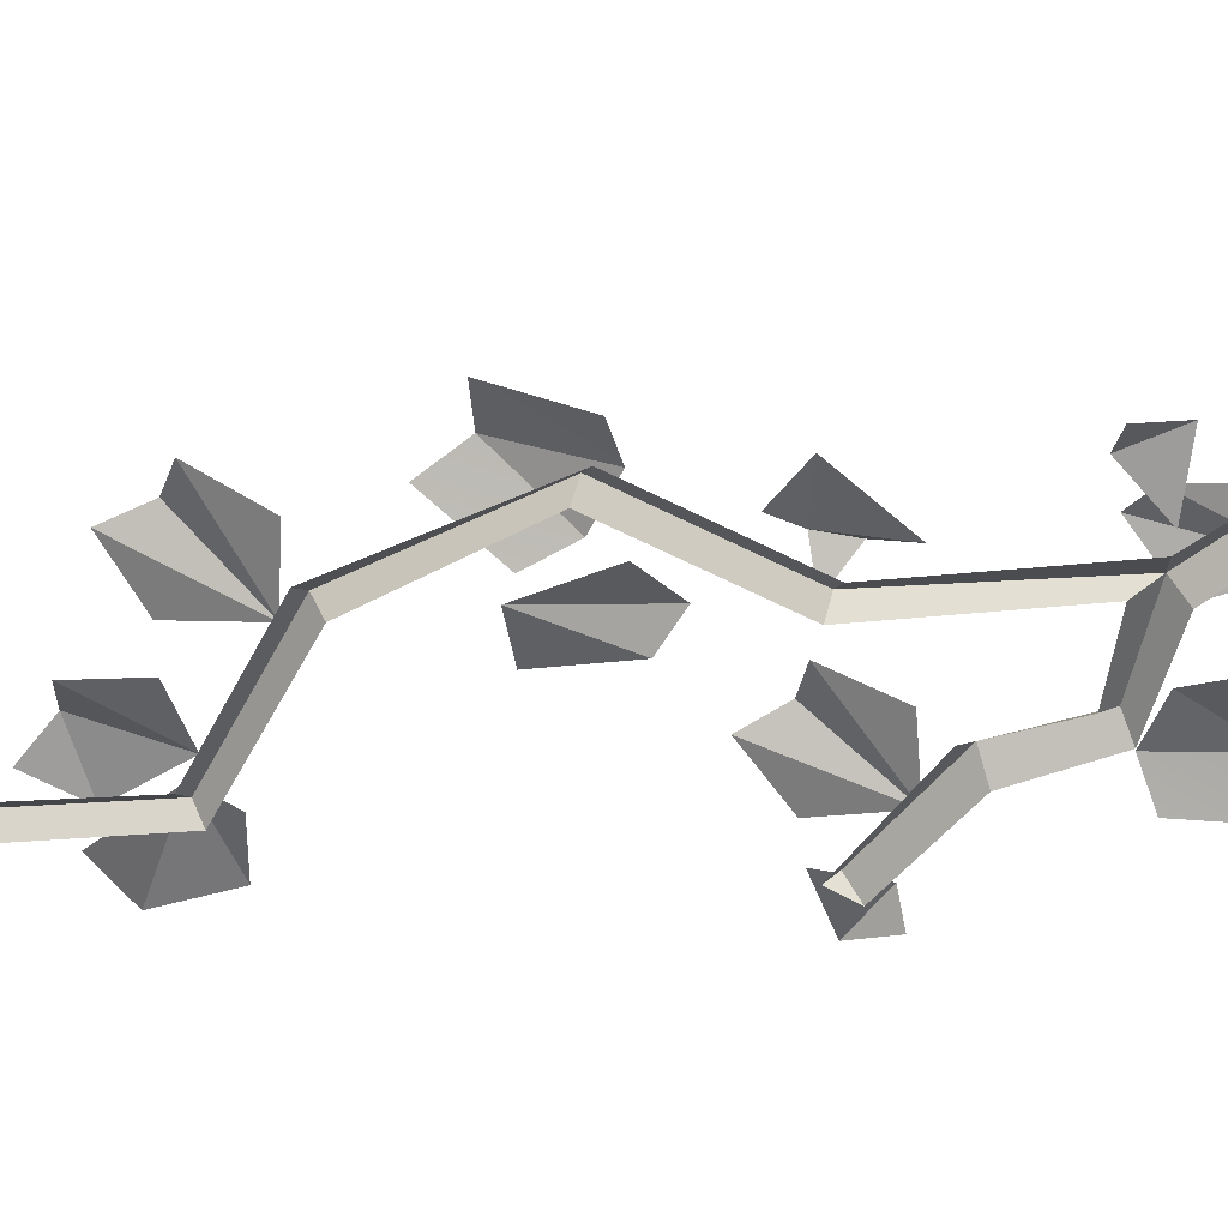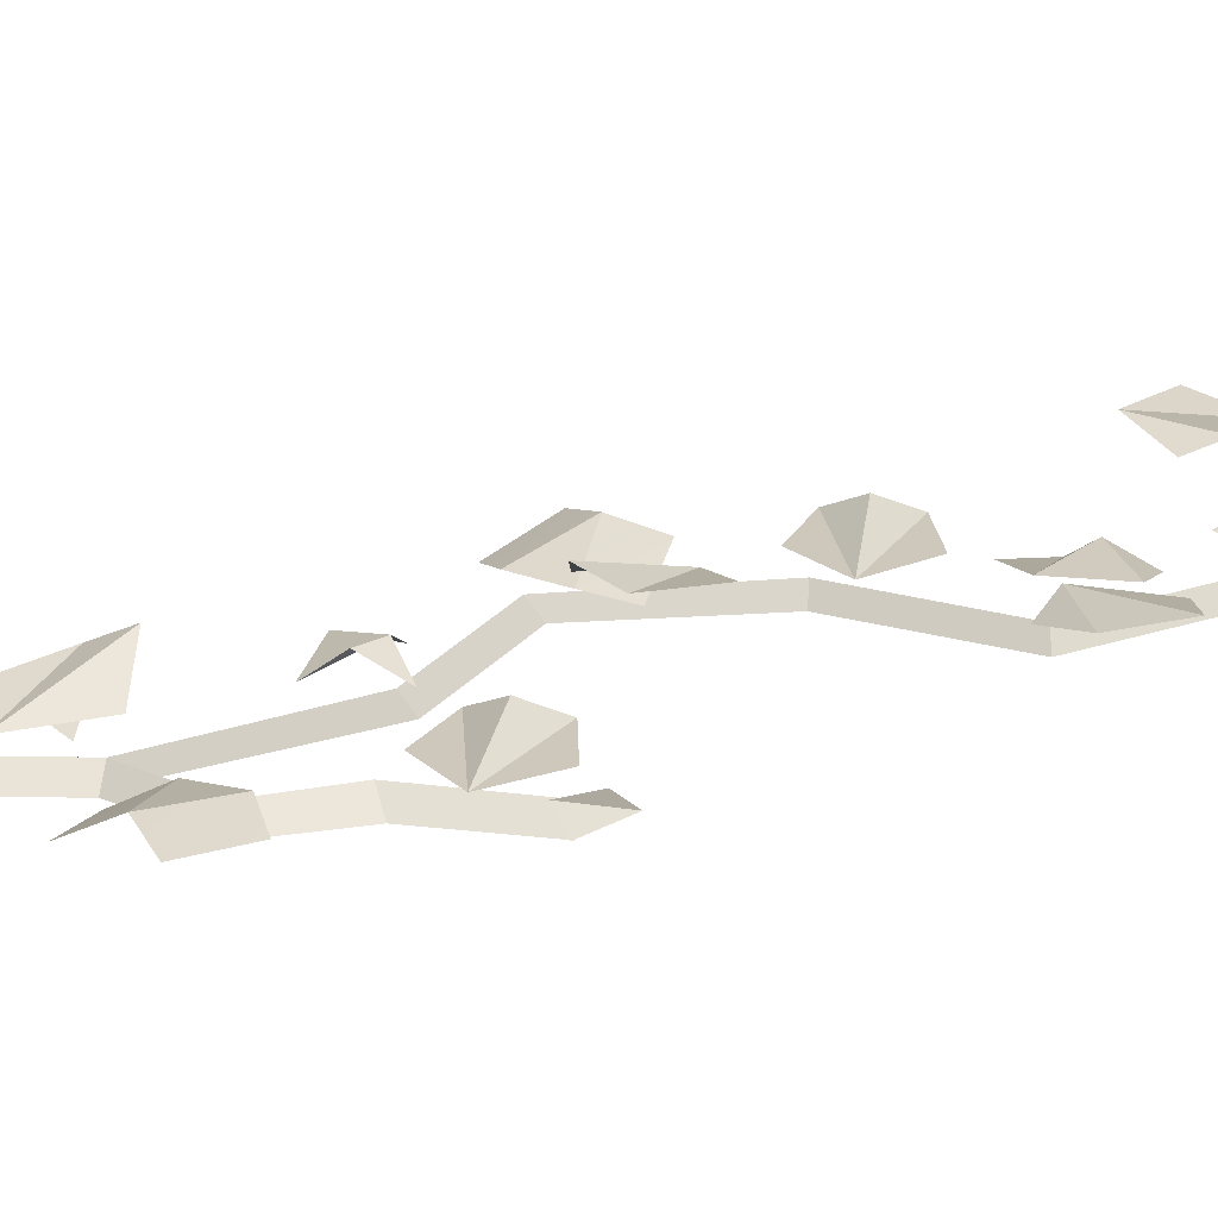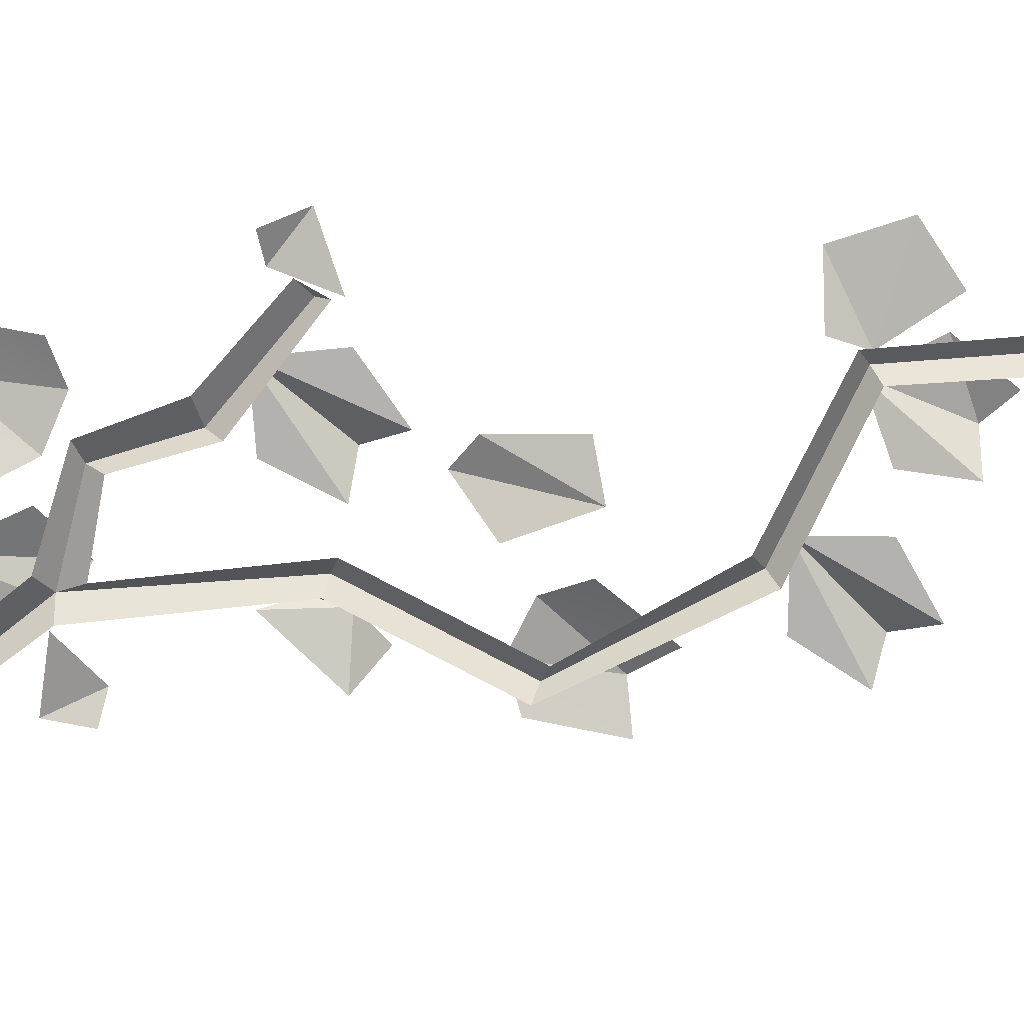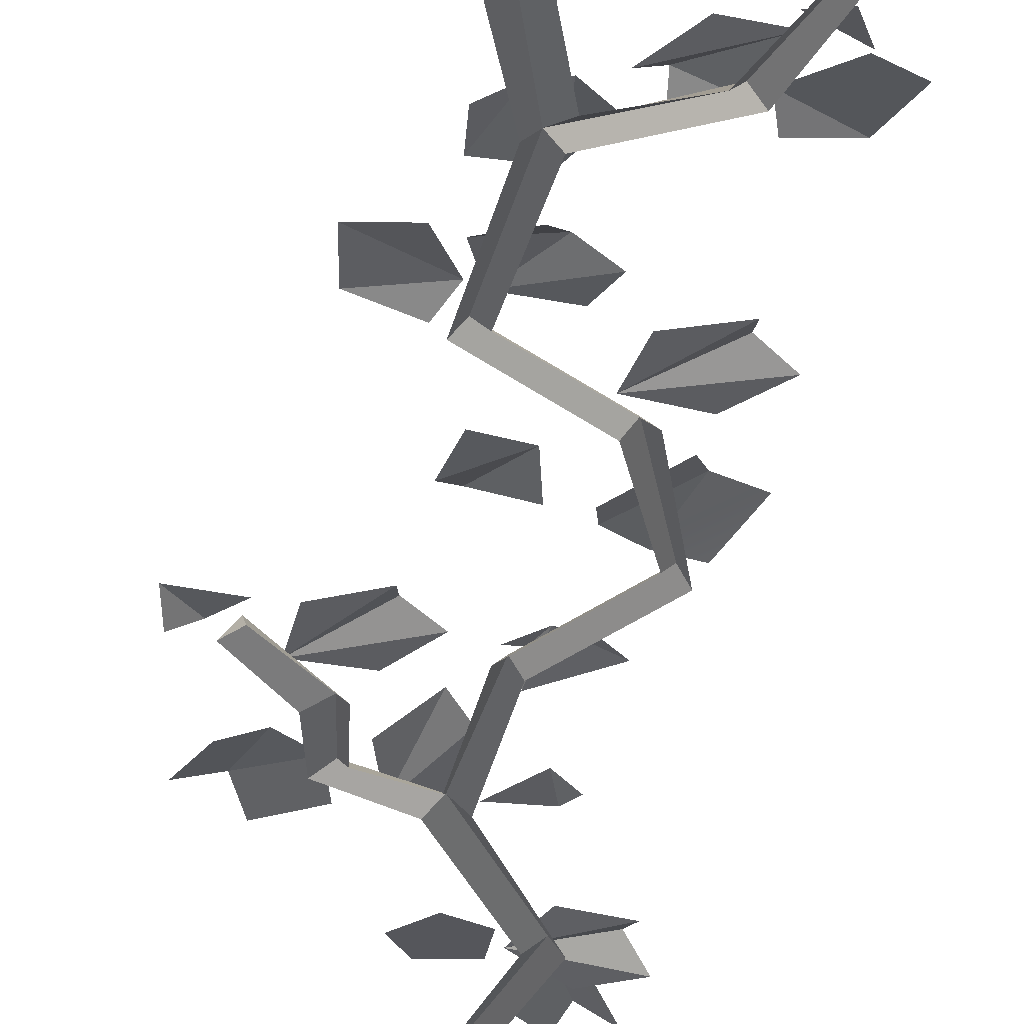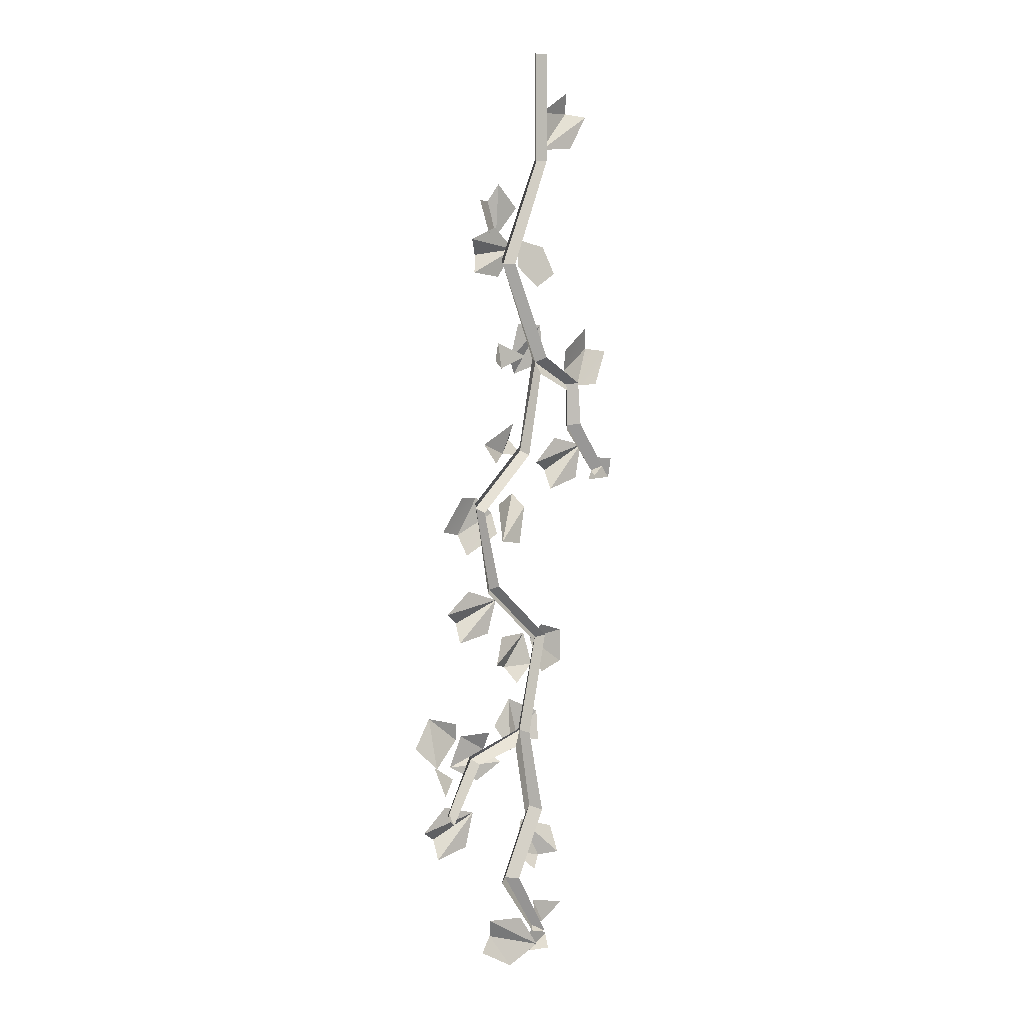
<metadata>
{"format":"obj","ext":"obj","renderer":"f3d","projection":"perspective","resolution":1024,"background":"white","views":[{"elev":-58.4,"azim":105.3,"up":"+Z"},{"elev":21.9,"azim":-110.4,"up":"+Z"},{"elev":-79.7,"azim":-74.1,"up":"+Z"},{"elev":-35.2,"azim":-2.0,"up":"+Z"},{"elev":2.5,"azim":144.9,"up":"+Y"}]}
</metadata>
<code>
g SM_Env_Vines_Wall_02
v 0.0903 -0.9368 0.0441
v 0.01771 -0.8989 0.02491
v 0.1025 -0.8614 0.0441
v 0.1251 -0.9164 0.02491
v 0.0903 -0.9368 0.0441
v 0.1025 -0.8614 0.0441
v -0.2682 -1.204 0.0441
v -0.2211 -1.271 0.02491
v -0.3133 -1.265 0.0441
v -0.3086 -1.206 0.02491
v -0.2682 -1.204 0.0441
v -0.3133 -1.265 0.0441
v -0.2064 -0.1693 0.02491
v -0.1496 -0.1613 0.05124
v -0.04287 -0.2818 0.02491
v -0.1503 -0.2678 0.02491
v -0.2064 -0.1693 0.02491
v -0.04287 -0.2818 0.02491
v -0.04287 -0.2818 0.02491
v -0.1496 -0.1613 0.05124
v -0.04192 -0.1716 0.02491
v -0.1496 -0.1613 0.05124
v -0.1341 -0.1051 0.02491
v -0.04192 -0.1716 0.02491
v 0.226 -1.431 0.07686
v 0.1205 -1.368 0.05394
v 0.1726 -1.32 0.05893
v 0.05427 -1.099 0.03297
v 0.1618 -1.163 0.02985
v 0.0813 -1.191 0.05234
v 0.1618 -1.163 0.02985
v 0.1233 -1.219 0.02446
v 0.0813 -1.191 0.05234
v 0.05427 -1.099 0.03297
v 0.0813 -1.191 0.05234
v 0.05792 -1.148 0.0554
v 0.0813 -1.191 0.05234
v 0.02967 -1.196 0.02452
v 0.05792 -1.148 0.0554
v -0.01337 -1.463 0.09718
v -0.04126 -1.355 0.112
v 0.05877 -1.457 0.08418
v 0.06696 -1.345 0.09254
v 0.05877 -1.457 0.08418
v -0.01184 -1.313 0.1359
v 0.05877 -1.457 0.08418
v -0.04126 -1.355 0.112
v -0.01184 -1.313 0.1359
v -0.05804 -1.854 0.04465
v -0.1408 -1.828 0.06384
v -0.02324 -1.751 0.05944
v -0.02324 -1.751 0.05944
v -0.1408 -1.828 0.06384
v -0.1382 -1.732 0.06068
v -0.05413 -1.709 0.03991
v -0.02324 -1.751 0.05944
v -0.1382 -1.732 0.06068
v 0.04773 -1.879 0.02586
v -0.02253 -1.828 0.04941
v 0.07385 -1.832 0.05508
v 0.124 -1.82 0.01982
v 0.07385 -1.832 0.05508
v -0.001614 -1.734 0.06103
v 0.09183 -1.739 0.04036
v 0.124 -1.82 0.01982
v -0.001614 -1.734 0.06103
v 0.07385 -1.832 0.05508
v -0.02253 -1.828 0.04941
v -0.001614 -1.734 0.06103
v -0.1903 -1.163 0.02491
v -0.0914 -1.144 0.02491
v -0.02364 -1.217 0.02491
v -0.1716 -1.264 0.02491
v -0.07709 -1.297 0.02491
v -0.1903 -1.163 0.02491
v -0.02364 -1.217 0.02491
v -0.07318 -1.241 0.05124
v -0.07318 -1.241 0.05124
v -0.07709 -1.297 0.02491
v -0.1903 -1.163 0.02491
v 0.1251 -1.625 0.02491
v 0.2213 -1.595 0.02491
v 0.2964 -1.661 0.02491
v 0.1543 -1.723 0.02491
v 0.2518 -1.746 0.02491
v 0.1251 -1.625 0.02491
v 0.2964 -1.661 0.02491
v 0.2497 -1.69 0.05124
v 0.2497 -1.69 0.05124
v 0.2518 -1.746 0.02491
v 0.1251 -1.625 0.02491
v -0.06012 -2.622 0.0441
v -0.1186 -2.565 0.02491
v -0.02682 -2.554 0.0441
v -0.02081 -2.613 0.02491
v -0.06012 -2.622 0.0441
v -0.02682 -2.554 0.0441
v -0.07236 -2.662 0.0441
v -0.00647 -2.613 0.02491
v -0.009987 -2.706 0.0441
v -0.06929 -2.702 0.02491
v -0.07236 -2.662 0.0441
v -0.009987 -2.706 0.0441
v 0.3279 -2.11 0.04673
v 0.3046 -2.195 0.02317
v 0.2584 -2.152 0.05526
v 0.1474 -2.586 0.02491
v 0.1296 -2.641 0.05124
v -0.02547 -2.684 0.02491
v 0.03426 -2.594 0.02491
v 0.1474 -2.586 0.02491
v -0.02547 -2.684 0.02491
v -0.02547 -2.684 0.02491
v 0.1296 -2.641 0.05124
v 0.07313 -2.733 0.02491
v 0.1296 -2.641 0.05124
v 0.1733 -2.679 0.02491
v 0.07313 -2.733 0.02491
v -0.2483 -0.8676 0.07686
v -0.1475 -0.9382 0.05394
v -0.2028 -0.9822 0.05893
v 0.03734 -2.397 0.04644
v -0.01346 -2.451 0.0197
v -0.05124 -2.417 0.05339
v 0.03734 -2.397 0.04644
v -0.05124 -2.417 0.05339
v 0.003765 -2.303 0.06616
v -0.09974 -2.408 0.0197
v -0.09209 -2.331 0.04644
v 0.003765 -2.303 0.06616
v -0.05124 -2.417 0.05339
v -0.09974 -2.408 0.0197
v 0.003765 -2.303 0.06616
v 0.1834 -0.6048 0.04827
v 0.05393 -0.582 0.03538
v 0.2159 -0.5639 0.01256
v 0.1317 -0.5245 0.01833
v 0.2159 -0.5639 0.01256
v 0.05393 -0.582 0.03538
v 0.1988 -0.6586 0.02654
v 0.106 -0.6665 0.03931
v 0.1834 -0.6048 0.04827
v 0.1988 -0.6586 0.02654
v 0.05393 -0.582 0.03538
v 0.1098 -0.3947 0.03152
v 0.1359 -0.4443 0.04982
v 0.1058 -0.5455 0.05038
v 0.03792 -0.4592 0.04391
v 0.1098 -0.3947 0.03152
v 0.1058 -0.5455 0.05038
v -0.008232 -0.7982 0.09718
v 0.012 -0.9085 0.112
v -0.08066 -0.7998 0.08418
v -0.09664 -0.9108 0.09254
v -0.08066 -0.7998 0.08418
v -0.02023 -0.9476 0.1359
v -0.08066 -0.7998 0.08418
v 0.012 -0.9085 0.112
v -0.02023 -0.9476 0.1359
v 0.2521 -1.987 0.04465
v 0.3363 -1.967 0.06384
v 0.2436 -2.037 0.06155
v 0.3363 -1.967 0.06384
v 0.384 -2.051 0.06068
v 0.3237 -2.113 0.03991
v 0.3363 -1.967 0.06384
v 0.3237 -2.113 0.03991
v 0.2436 -2.037 0.06155
v 0.1476 -2.019 0.02586
v 0.234 -2.026 0.04941
v 0.1497 -2.073 0.05508
v 0.113 -2.109 0.01982
v 0.1497 -2.073 0.05508
v 0.2648 -2.117 0.06103
v 0.1821 -2.161 0.04036
v 0.113 -2.109 0.01982
v 0.2648 -2.117 0.06103
v 0.1497 -2.073 0.05508
v 0.234 -2.026 0.04941
v 0.2648 -2.117 0.06103
v 0.2079 -2.252 0.02491
v 0.3053 -2.226 0.02491
v 0.3778 -2.294 0.02491
v 0.2334 -2.352 0.02491
v 0.3298 -2.378 0.02491
v 0.2079 -2.252 0.02491
v 0.3778 -2.294 0.02491
v 0.33 -2.322 0.05124
v 0.33 -2.322 0.05124
v 0.3298 -2.378 0.02491
v 0.2079 -2.252 0.02491
v 0.2942 -2.244 0.02268
v 0.3133 -2.256 0
v 0.2896 -2.277 0
v -0.004612 -2.621 0.02268
v 0.006439 -2.634 0
v -0.0379 -2.639 0
v -0.2298 -1.243 0.02268
v -0.2251 -1.259 0
v -0.2551 -1.23 0
v 0.1726 -1.32 0.05893
v 0.2323 -1.321 0.04309
v 0.2875 -1.42 0.05965
v 0.226 -1.431 0.07686
v 0.226 -1.431 0.07686
v 0.2094 -1.491 0.05215
v 0.1205 -1.368 0.05394
v 0.1151 -1.428 0.03186
v -0.07844 -0.6504 0.01051
v -0.04688 -0.5716 0.02484
v -0.01879 -0.6916 0.01279
v 0.03332 -0.5529 0.03759
v 0.0426 -0.6335 0.02826
v -0.2028 -0.9822 0.05893
v -0.2623 -0.9772 0.04309
v -0.3104 -0.8746 0.05965
v -0.2483 -0.8676 0.07686
v -0.2483 -0.8676 0.07686
v -0.2275 -0.8086 0.05215
v -0.1475 -0.9382 0.05394
v -0.1379 -0.8782 0.03186
v 0.1887 -0.449 0.01144
v 0.1563 -0.5406 0.01378
v 0.1058 -0.5455 0.05038
v 0.1359 -0.4443 0.04982
v -0.02174 9.537e-07 0.02268
v -0.02174 -0.3167 0.02268
v -0.04349 -0.3167 0
v -0.04349 9.537e-07 0
v -0 9.537e-07 0
v -0 -0.3167 0
v -0.02174 -0.3167 0.02268
v -0.02174 9.537e-07 0.02268
v -0.02174 -0.3167 0.02268
v 0.1001 -0.6306 0.02268
v 0.07092 -0.6281 0
v -0.04349 -0.3167 0
v -0 -0.3167 0
v 0.12 -0.622 0
v 0.1001 -0.6306 0.02268
v -0.02174 -0.3167 0.02268
v 0.1001 -0.6306 0.02268
v -0.01809 -0.9165 0.02268
v -0.04386 -0.9014 0
v 0.07092 -0.6281 0
v 0.12 -0.622 0
v 0.009449 -0.9078 0
v -0.01809 -0.9165 0.02268
v 0.1001 -0.6306 0.02268
v -0.01809 -0.9165 0.02268
v 0.0378 -1.181 0.02268
v 0.02055 -1.194 0
v -0.022 -0.9516 0
v 0.009449 -0.9078 0
v 0.05504 -1.168 0
v 0.0378 -1.181 0.02268
v -0.01809 -0.9165 0.02268
v 0.0378 -1.181 0.02268
v 0.1978 -1.349 0.02268
v 0.1814 -1.364 0
v 0.02055 -1.194 0
v 0.05504 -1.168 0
v 0.2141 -1.335 0
v 0.1978 -1.349 0.02268
v 0.0378 -1.181 0.02268
v 0.1978 -1.349 0.02268
v 0.1492 -1.592 0.02268
v 0.1295 -1.583 0
v 0.1814 -1.364 0
v 0.2141 -1.335 0
v 0.1689 -1.601 0
v 0.1492 -1.592 0.02268
v 0.1978 -1.349 0.02268
v 0.1492 -1.592 0.02268
v -0.01746 -1.744 0.02268
v -0.03804 -1.737 0
v 0.1295 -1.583 0
v 0.1689 -1.601 0
v 0.003113 -1.751 0
v -0.01746 -1.744 0.02268
v 0.1492 -1.592 0.02268
v -0.01746 -1.744 0.02268
v 0.03965 -2.021 0.02268
v 0.01925 -2.029 0
v -0.03804 -1.737 0
v 0.003113 -1.751 0
v 0.06004 -2.013 0
v 0.03965 -2.021 0.02268
v -0.01746 -1.744 0.02268
v 0.03965 -2.021 0.02268
v 0.2156 -2.092 0.02268
v 0.199 -2.106 0
v 0.06985 -2.067 0
v 0.06004 -2.013 0
v 0.2353 -2.079 0
v 0.2156 -2.092 0.02268
v 0.03965 -2.021 0.02268
v 0.2156 -2.092 0.02268
v 0.2942 -2.244 0.02268
v 0.2896 -2.277 0
v 0.199 -2.106 0
v 0.2353 -2.079 0
v 0.3133 -2.256 0
v 0.2942 -2.244 0.02268
v 0.2156 -2.092 0.02268
v 0.03965 -2.021 0.02268
v 0.003326 -2.254 0.02268
v -0.02839 -2.267 0
v 0.01925 -2.029 0
v 0.06985 -2.067 0
v 0.0348 -2.272 0
v 0.003326 -2.254 0.02268
v 0.03965 -2.021 0.02268
v 0.003326 -2.254 0.02268
v 0.09272 -2.462 0.02268
v 0.0568 -2.465 0
v -0.02839 -2.267 0
v 0.0348 -2.272 0
v 0.12 -2.47 0
v 0.09272 -2.462 0.02268
v 0.003326 -2.254 0.02268
v 0.09272 -2.462 0.02268
v -0.004612 -2.621 0.02268
v -0.0379 -2.639 0
v 0.0568 -2.465 0
v 0.12 -2.47 0
v 0.006439 -2.634 0
v -0.004612 -2.621 0.02268
v 0.09272 -2.462 0.02268
v -0.01809 -0.9165 0.02268
v -0.133 -0.9814 0.02268
v -0.1625 -0.9767 0
v -0.04386 -0.9014 0
v -0.022 -0.9516 0
v -0.1208 -0.9989 0
v -0.133 -0.9814 0.02268
v -0.01809 -0.9165 0.02268
v -0.133 -0.9814 0.02268
v -0.1351 -1.104 0.02268
v -0.172 -1.101 0
v -0.1625 -0.9767 0
v -0.1208 -0.9989 0
v -0.1207 -1.119 0
v -0.1351 -1.104 0.02268
v -0.133 -0.9814 0.02268
v -0.1351 -1.104 0.02268
v -0.2298 -1.243 0.02268
v -0.2551 -1.23 0
v -0.172 -1.101 0
v -0.1207 -1.119 0
v -0.2251 -1.259 0
v -0.2298 -1.243 0.02268
v -0.1351 -1.104 0.02268
v -0.02645 -2.056 0.01891
v -0.02879 -1.969 0.0313
v 0.02467 -2.048 0.05662
v 0.1103 -2.007 0.05234
v 0.06628 -2.082 0.03293
v 0.05796 -1.929 0.05383
v 0.06628 -2.082 0.03293
v 0.02467 -2.048 0.05662
v 0.05796 -1.929 0.05383
v 0.02467 -2.048 0.05662
v -0.02879 -1.969 0.0313
v 0.05796 -1.929 0.05383
g SM_Env_Vines_Wall_02_0
f 3 2 1
f 6 5 4
f 9 8 7
f 12 11 10
f 15 14 13
f 18 17 16
f 21 20 19
f 24 23 22
f 27 26 25
f 30 29 28
f 33 32 31
f 36 35 34
f 39 38 37
f 42 41 40
f 45 44 43
f 48 47 46
f 51 50 49
f 54 53 52
f 57 56 55
f 60 59 58
f 63 62 61
f 66 65 64
f 69 68 67
f 72 71 70
f 74 70 73
f 77 76 75
f 80 79 78
f 83 82 81
f 85 81 84
f 88 87 86
f 91 90 89
f 94 93 92
f 97 96 95
f 100 99 98
f 103 102 101
f 106 105 104
f 109 108 107
f 112 111 110
f 115 114 113
f 118 117 116
f 121 120 119
f 124 123 122
f 127 126 125
f 130 129 128
f 133 132 131
f 136 135 134
f 139 138 137
f 139 141 140
f 144 143 142
f 147 146 145
f 150 149 148
f 153 152 151
f 156 155 154
f 159 158 157
f 162 161 160
f 165 164 163
f 168 167 166
f 171 170 169
f 174 173 172
f 177 176 175
f 180 179 178
f 183 182 181
f 185 181 184
f 188 187 186
f 191 190 189
f 194 193 192
f 197 196 195
f 200 199 198
f 203 202 201
f 204 203 201
f 207 206 205
f 206 207 208
f 211 210 209
f 210 211 212
f 212 211 213
f 216 215 214
f 217 216 214
f 220 219 218
f 219 220 221
f 224 223 222
f 224 222 225
f 228 227 226
f 229 228 226
f 232 231 230
f 233 232 230
f 236 235 234
f 237 236 234
f 240 239 238
f 241 240 238
f 244 243 242
f 245 244 242
f 248 247 246
f 249 248 246
f 252 251 250
f 253 252 250
f 256 255 254
f 257 256 254
f 260 259 258
f 261 260 258
f 264 263 262
f 265 264 262
f 268 267 266
f 269 268 266
f 272 271 270
f 273 272 270
f 276 275 274
f 277 276 274
f 280 279 278
f 281 280 278
f 284 283 282
f 285 284 282
f 288 287 286
f 289 288 286
f 292 291 290
f 293 292 290
f 296 295 294
f 297 296 294
f 300 299 298
f 301 300 298
f 304 303 302
f 305 304 302
f 308 307 306
f 309 308 306
f 312 311 310
f 313 312 310
f 316 315 314
f 317 316 314
f 320 319 318
f 321 320 318
f 324 323 322
f 325 324 322
f 328 327 326
f 329 328 326
f 332 331 330
f 333 332 330
f 336 335 334
f 337 336 334
f 340 339 338
f 341 340 338
f 344 343 342
f 345 344 342
f 348 347 346
f 349 348 346
f 352 351 350
f 353 352 350
f 356 355 354
f 356 355 354
f 359 358 357
f 359 358 357
f 362 361 360
f 362 361 360
f 365 364 363
f 365 364 363

</code>
